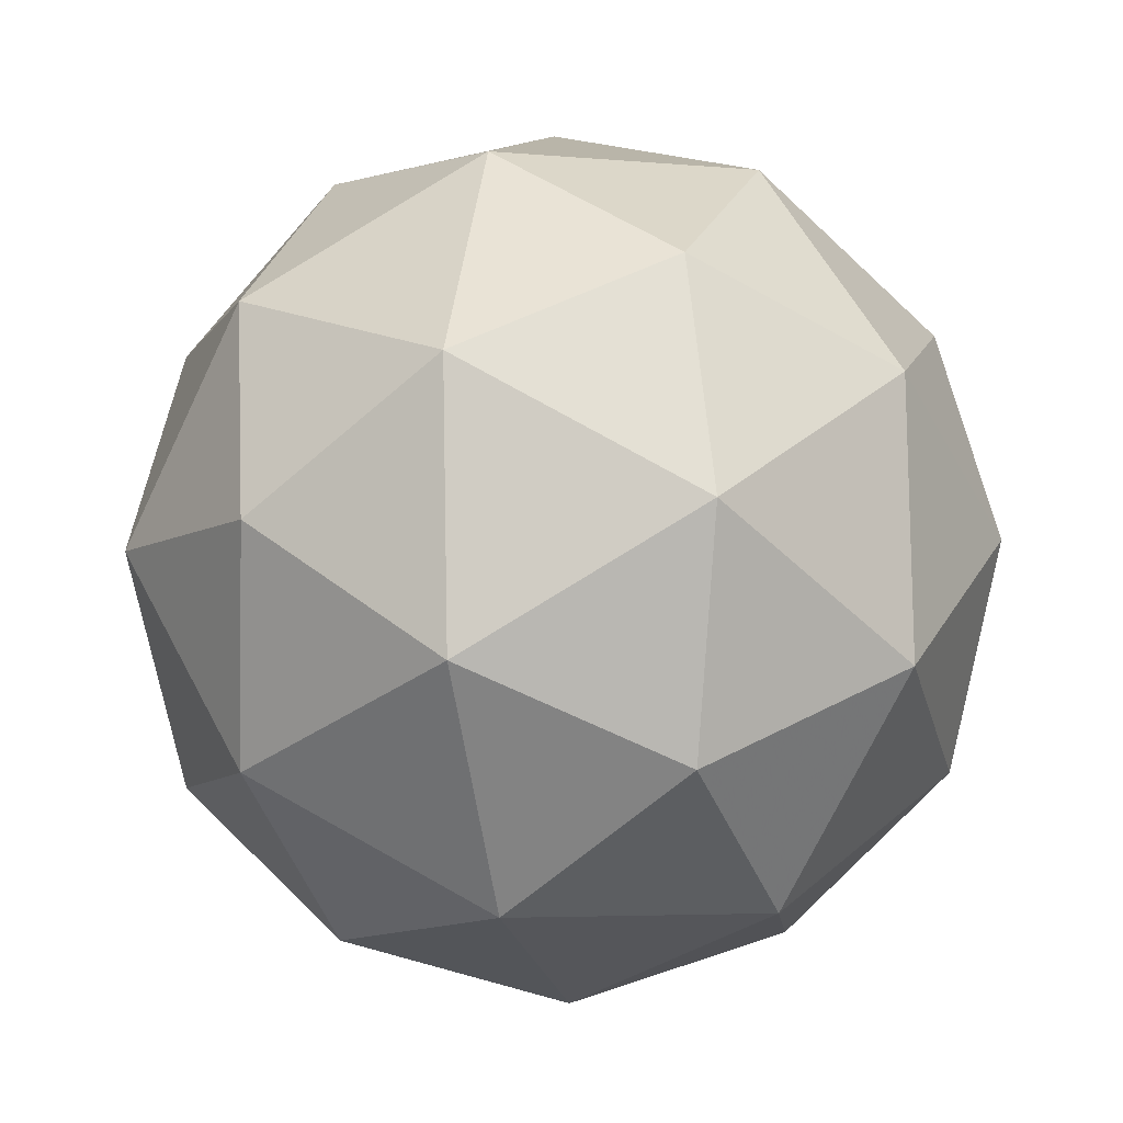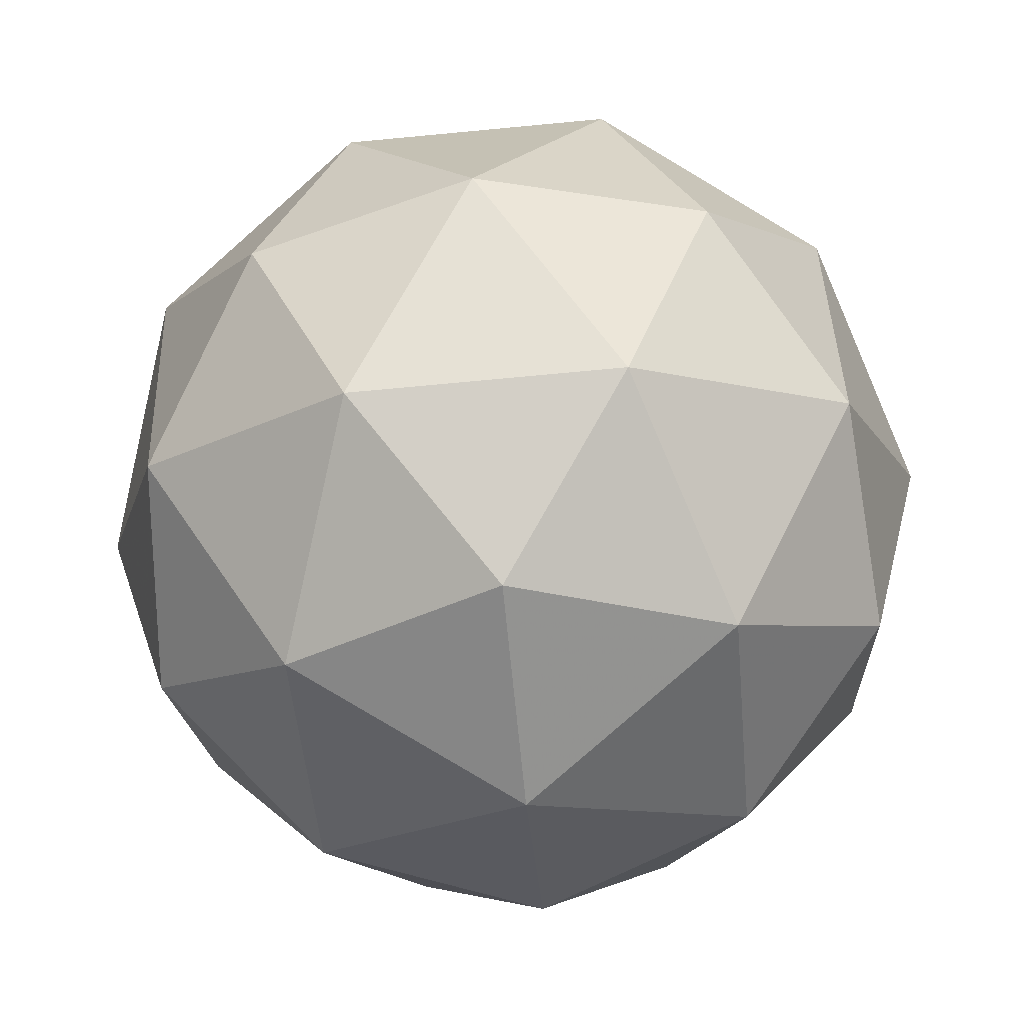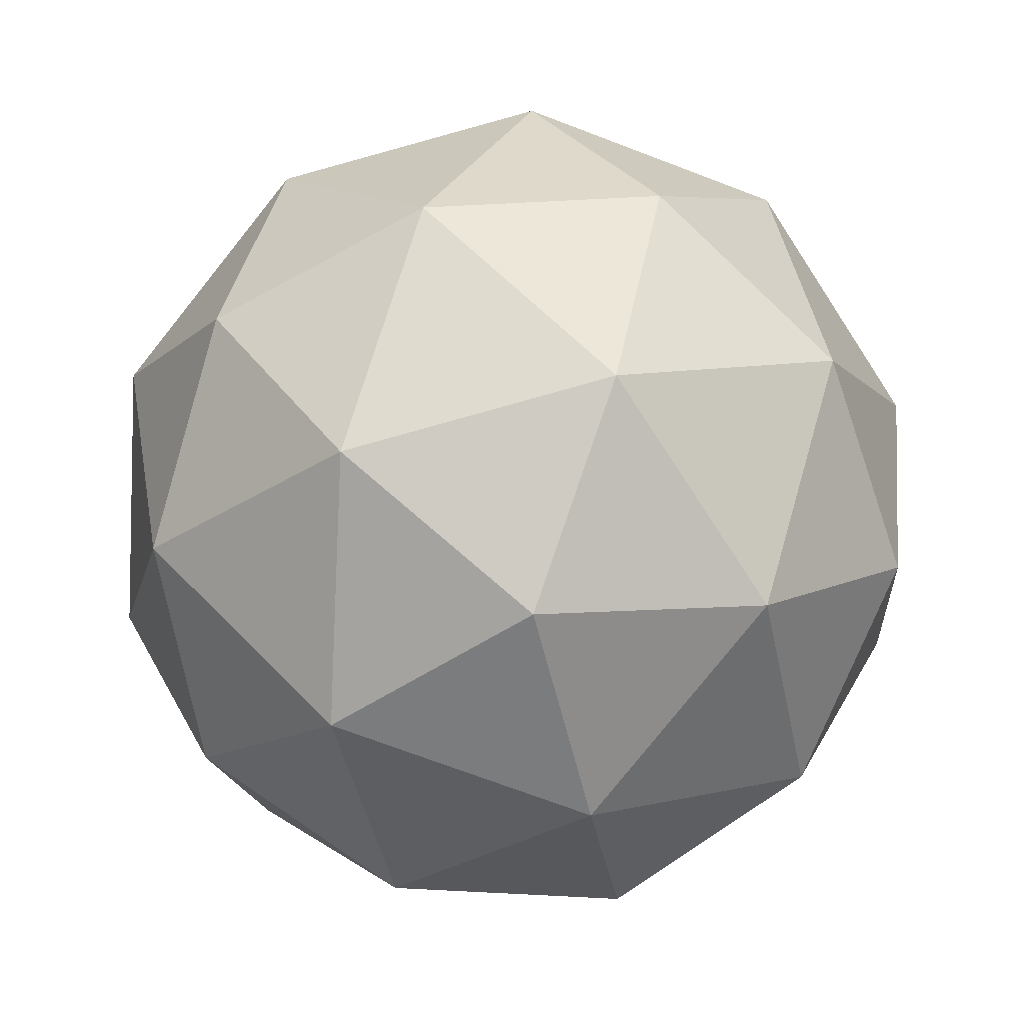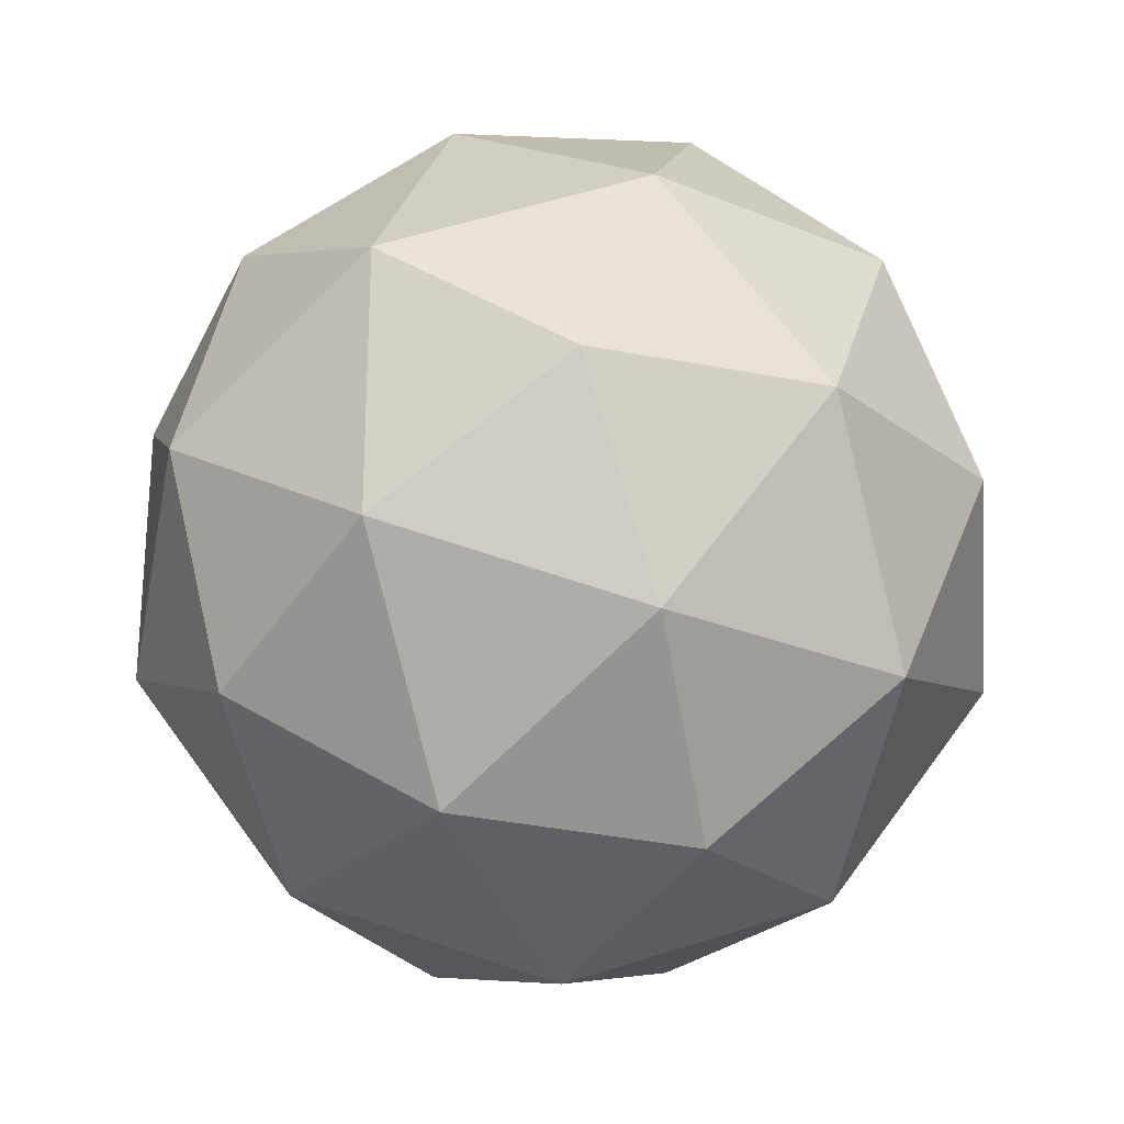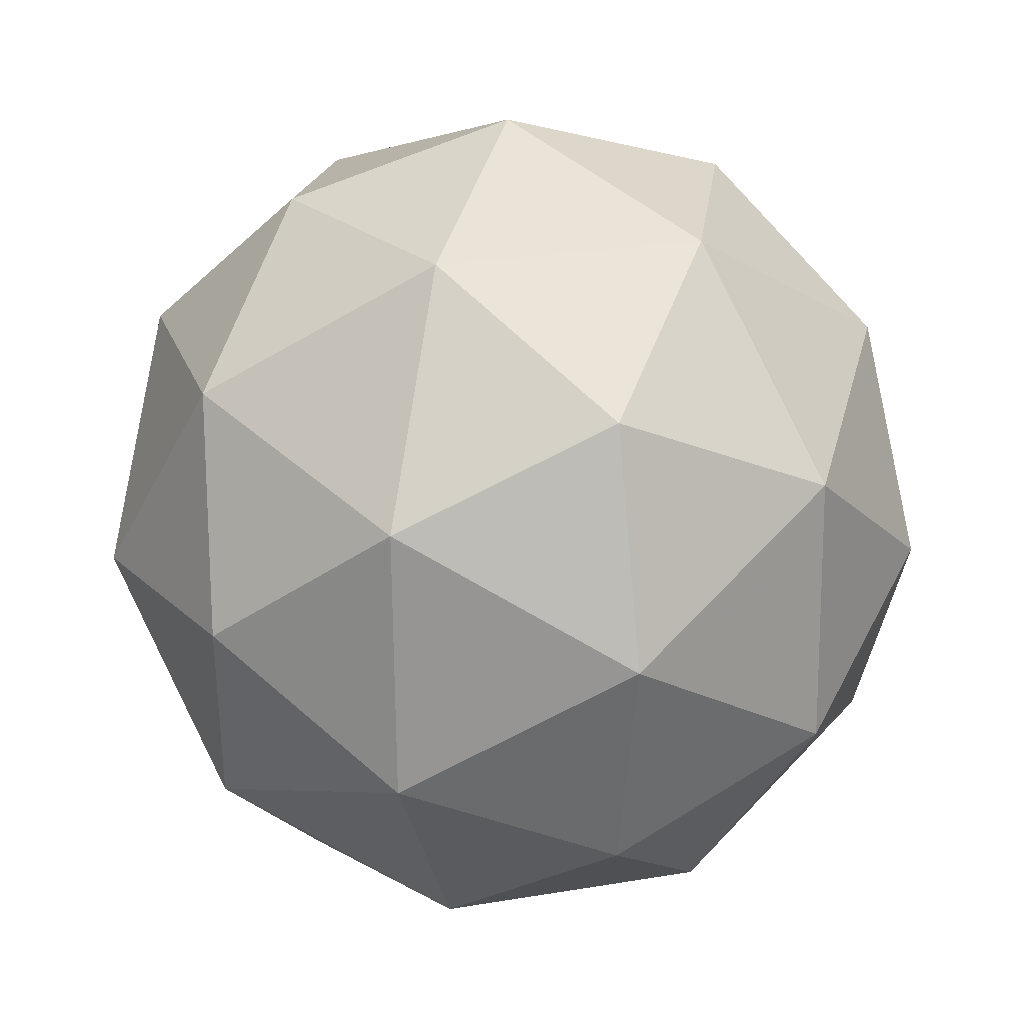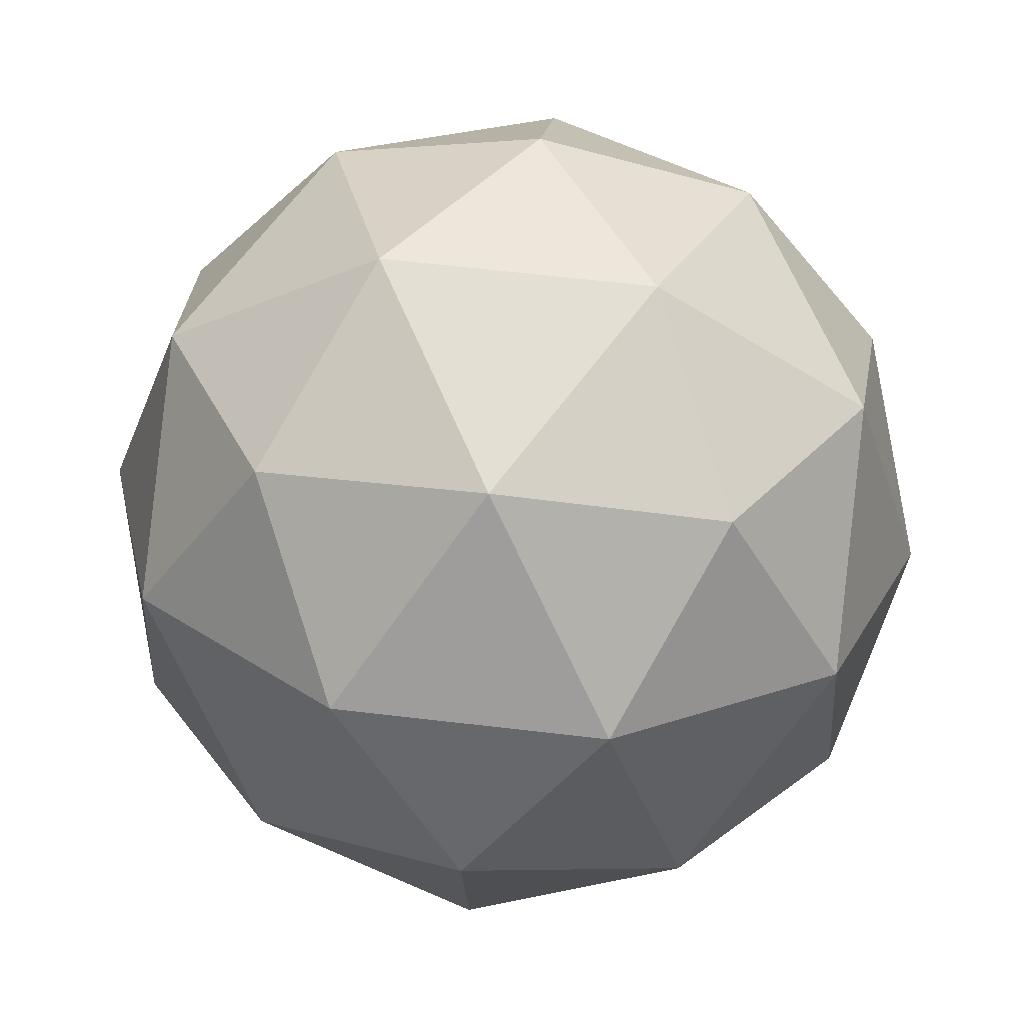
<metadata>
{"format":"obj","ext":"obj","renderer":"f3d","projection":"perspective","resolution":1024,"background":"white","views":[{"elev":5.9,"azim":-11.9,"up":"+Y"},{"elev":13.1,"azim":65.9,"up":"+Y"},{"elev":-1.5,"azim":142.9,"up":"+Z"},{"elev":11.0,"azim":-104.3,"up":"+Z"},{"elev":34.8,"azim":-10.1,"up":"+Y"},{"elev":-64.3,"azim":-119.0,"up":"+Y"}]}
</metadata>
<code>
v 0.4875 0.1272 0.1372
v 0.4539 0.1699 0.2013
v 0.5375 0.1654 0.1931
v 0.5567 0.08842 0.1652
v 0.485 0.04533 0.1562
v 0.4215 0.0957 0.1786
v 0.5022 0.1575 0.269
v 0.5658 0.1071 0.2467
v 0.5334 0.03293 0.2239
v 0.4498 0.03742 0.2322
v 0.4305 0.1144 0.2601
v 0.4997 0.07562 0.2881
v 0.5158 0.1542 0.1568
v 0.4667 0.1568 0.1616
v 0.496 0.1793 0.1945
v 0.4278 0.1383 0.186
v 0.4476 0.1132 0.1482
v 0.5271 0.1089 0.1404
v 0.5565 0.1314 0.1732
v 0.485 0.08361 0.1351
v 0.5257 0.06081 0.1516
v 0.4462 0.06509 0.1595
v 0.4332 0.1493 0.2339
v 0.4141 0.1057 0.2205
v 0.5244 0.172 0.2343
v 0.4753 0.1746 0.2391
v 0.5731 0.09714 0.2048
v 0.5618 0.1424 0.2212
v 0.5119 0.02819 0.1861
v 0.5541 0.05352 0.1914
v 0.4255 0.06044 0.2041
v 0.4628 0.03083 0.191
v 0.4616 0.142 0.2737
v 0.5411 0.1378 0.2658
v 0.5594 0.06452 0.2393
v 0.4912 0.02354 0.2308
v 0.4308 0.07144 0.252
v 0.5023 0.1192 0.2902
v 0.4601 0.0939 0.2849
v 0.5396 0.08962 0.277
v 0.5206 0.046 0.2637
v 0.4714 0.04864 0.2685
f 1 14 13
f 2 14 16
f 1 13 18
f 1 18 20
f 1 20 17
f 2 16 23
f 3 15 25
f 4 19 27
f 5 21 29
f 6 22 31
f 2 23 26
f 3 25 28
f 4 27 30
f 5 29 32
f 6 31 24
f 7 33 38
f 8 34 40
f 9 35 41
f 10 36 42
f 11 37 39
f 39 42 12
f 39 37 42
f 37 10 42
f 42 41 12
f 42 36 41
f 36 9 41
f 41 40 12
f 41 35 40
f 35 8 40
f 40 38 12
f 40 34 38
f 34 7 38
f 38 39 12
f 38 33 39
f 33 11 39
f 24 37 11
f 24 31 37
f 31 10 37
f 32 36 10
f 32 29 36
f 29 9 36
f 30 35 9
f 30 27 35
f 27 8 35
f 28 34 8
f 28 25 34
f 25 7 34
f 26 33 7
f 26 23 33
f 23 11 33
f 31 32 10
f 31 22 32
f 22 5 32
f 29 30 9
f 29 21 30
f 21 4 30
f 27 28 8
f 27 19 28
f 19 3 28
f 25 26 7
f 25 15 26
f 15 2 26
f 23 24 11
f 23 16 24
f 16 6 24
f 17 22 6
f 17 20 22
f 20 5 22
f 20 21 5
f 20 18 21
f 18 4 21
f 18 19 4
f 18 13 19
f 13 3 19
f 16 17 6
f 16 14 17
f 14 1 17
f 13 15 3
f 13 14 15
f 14 2 15

</code>
